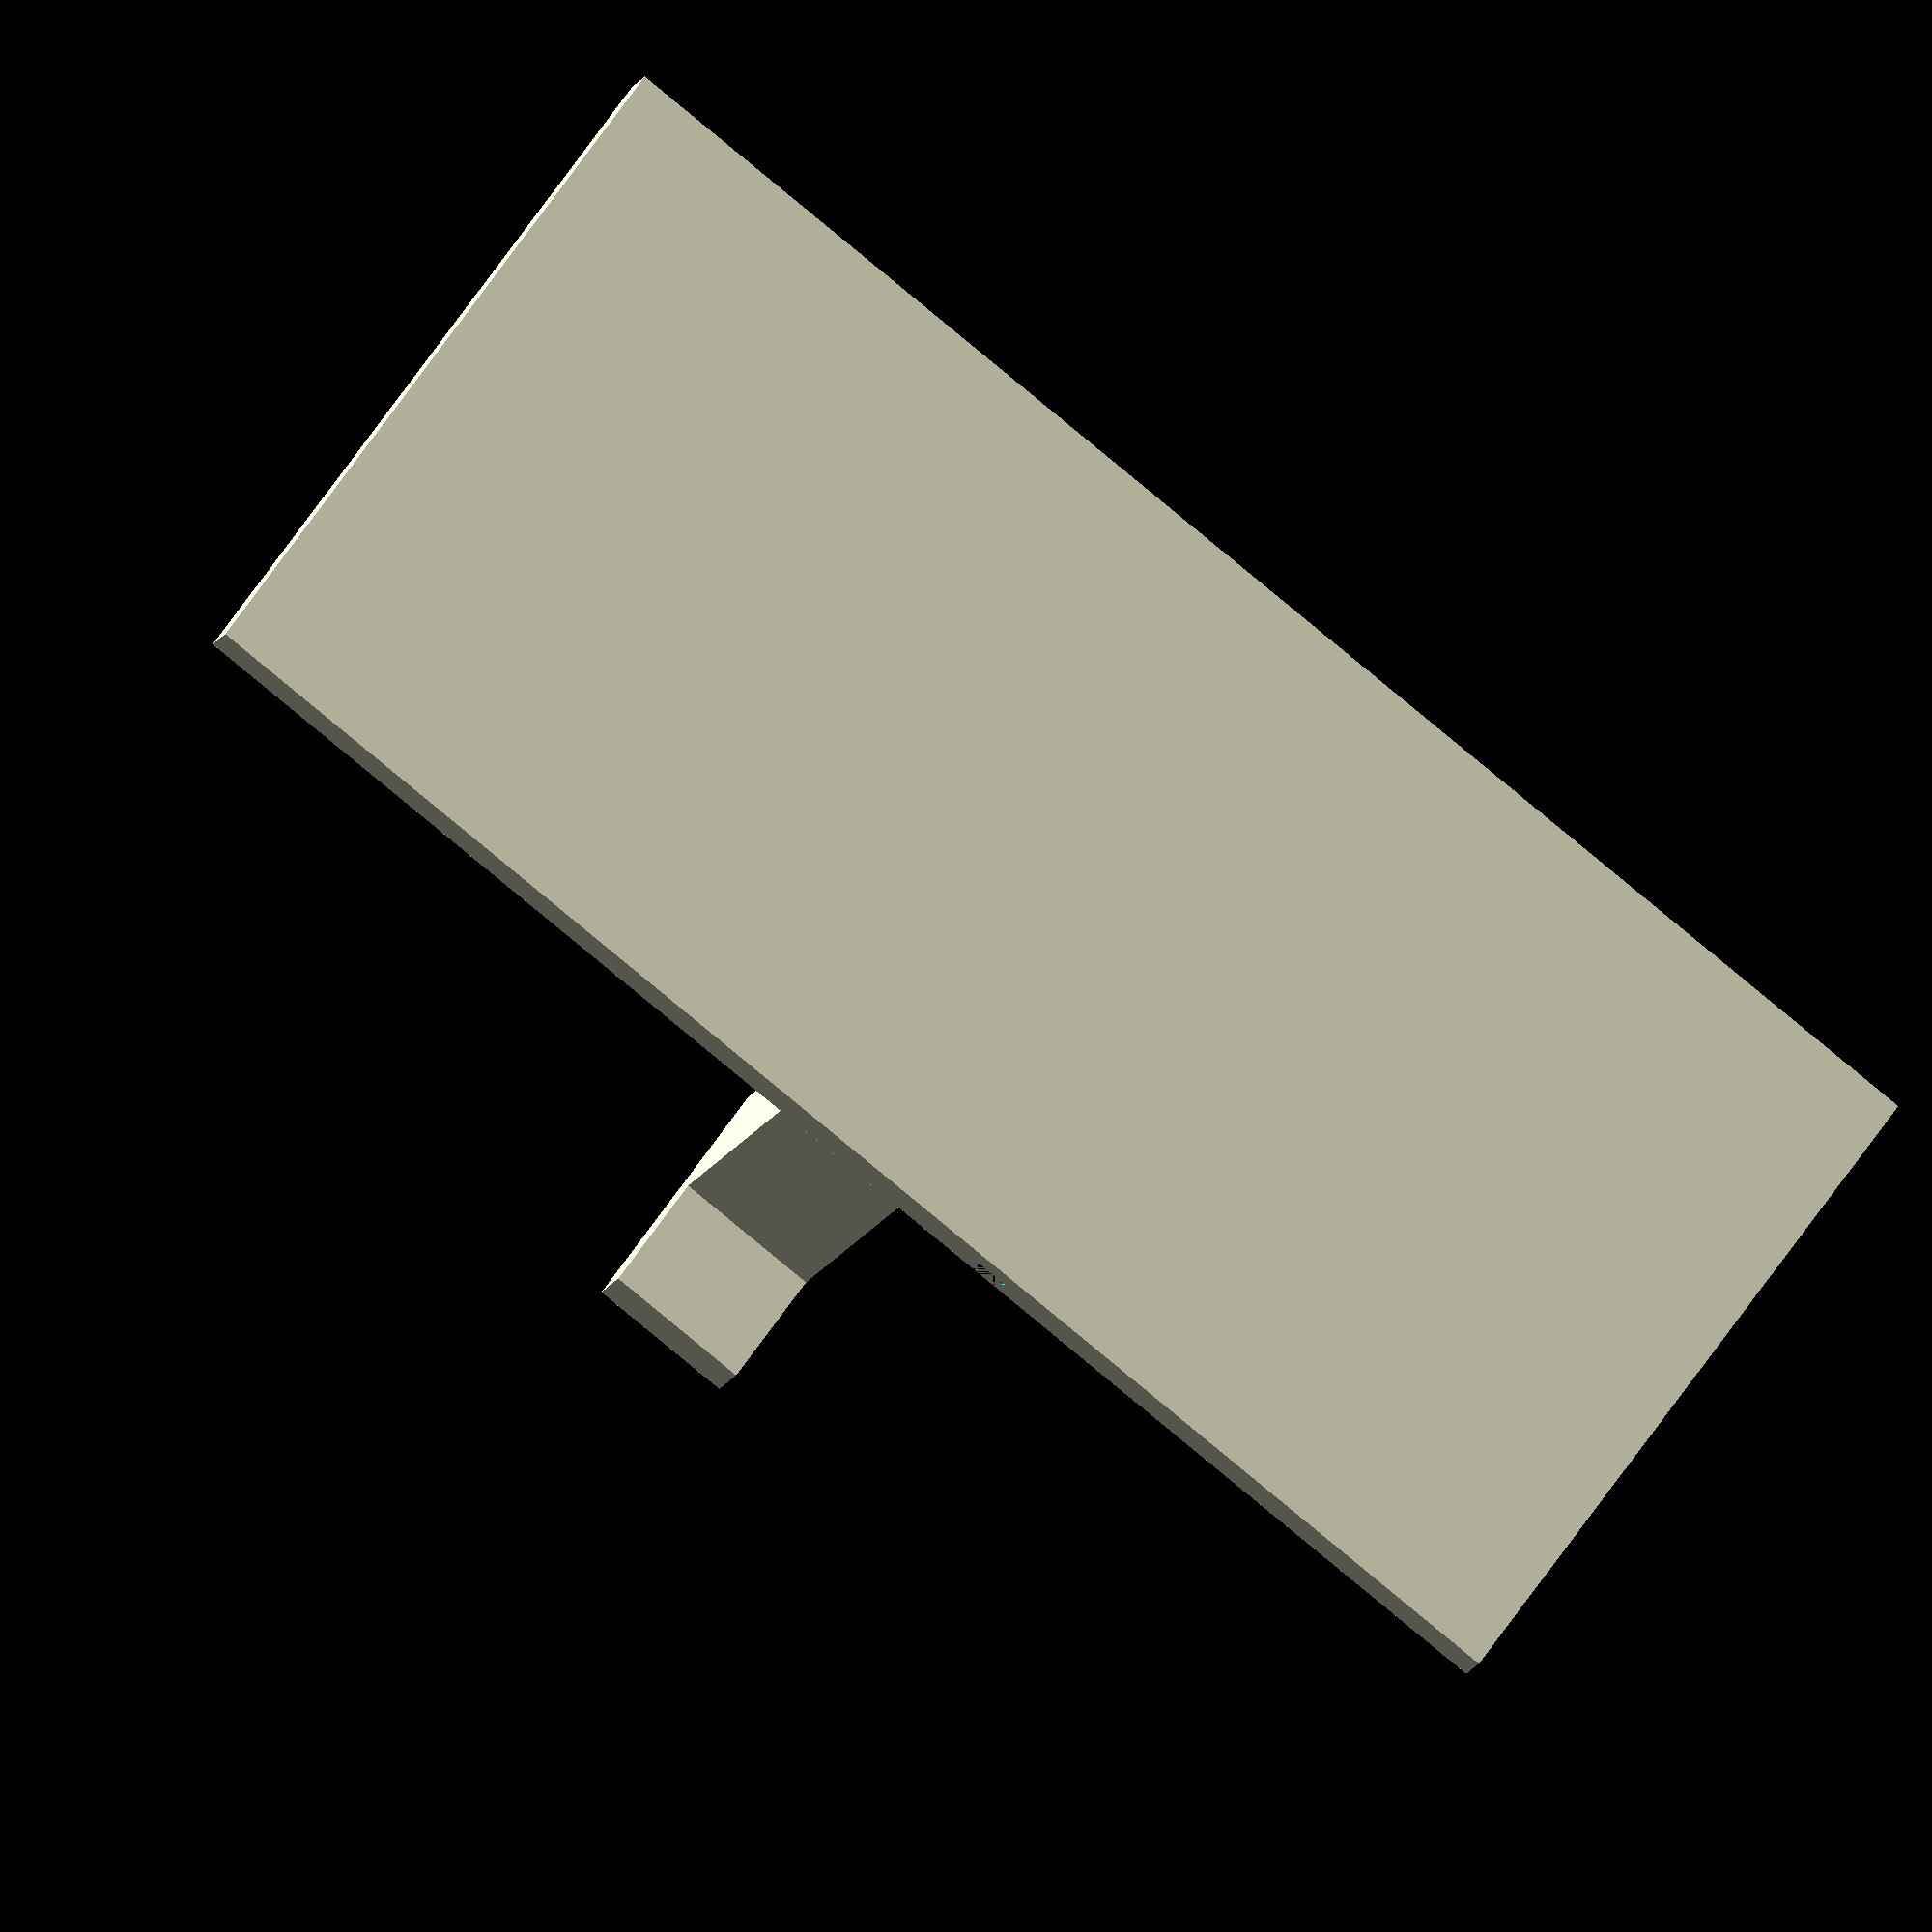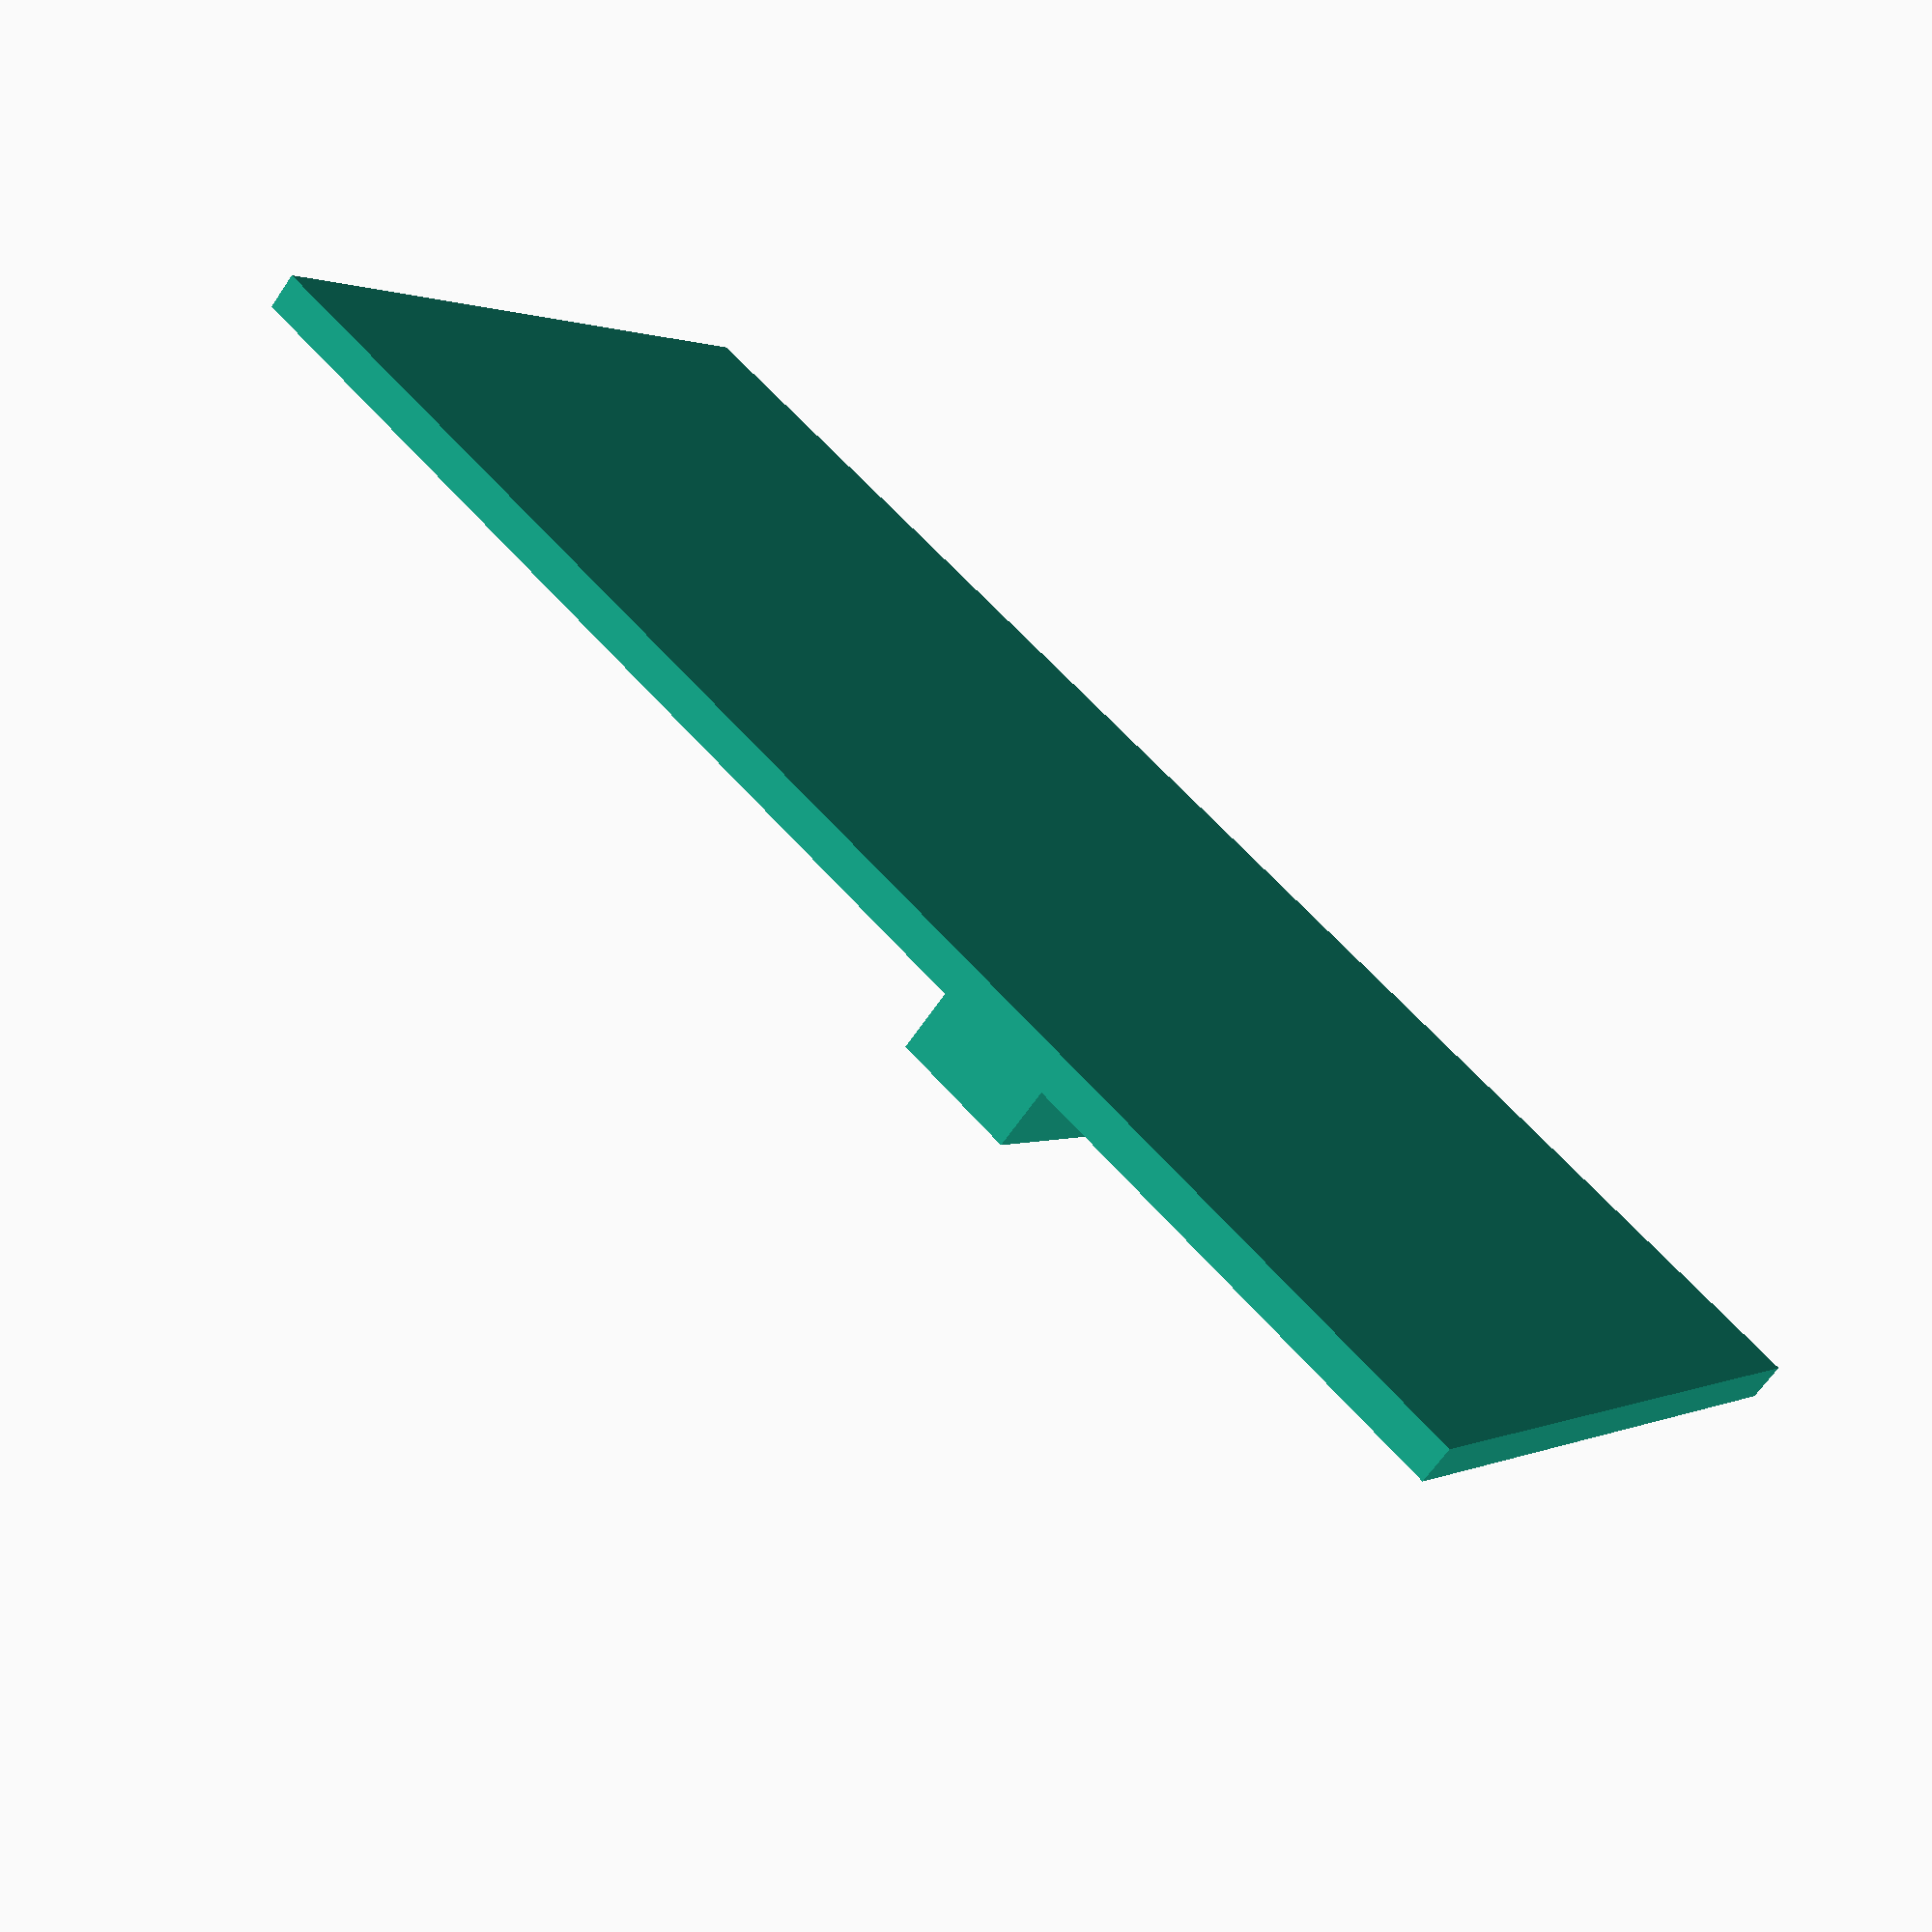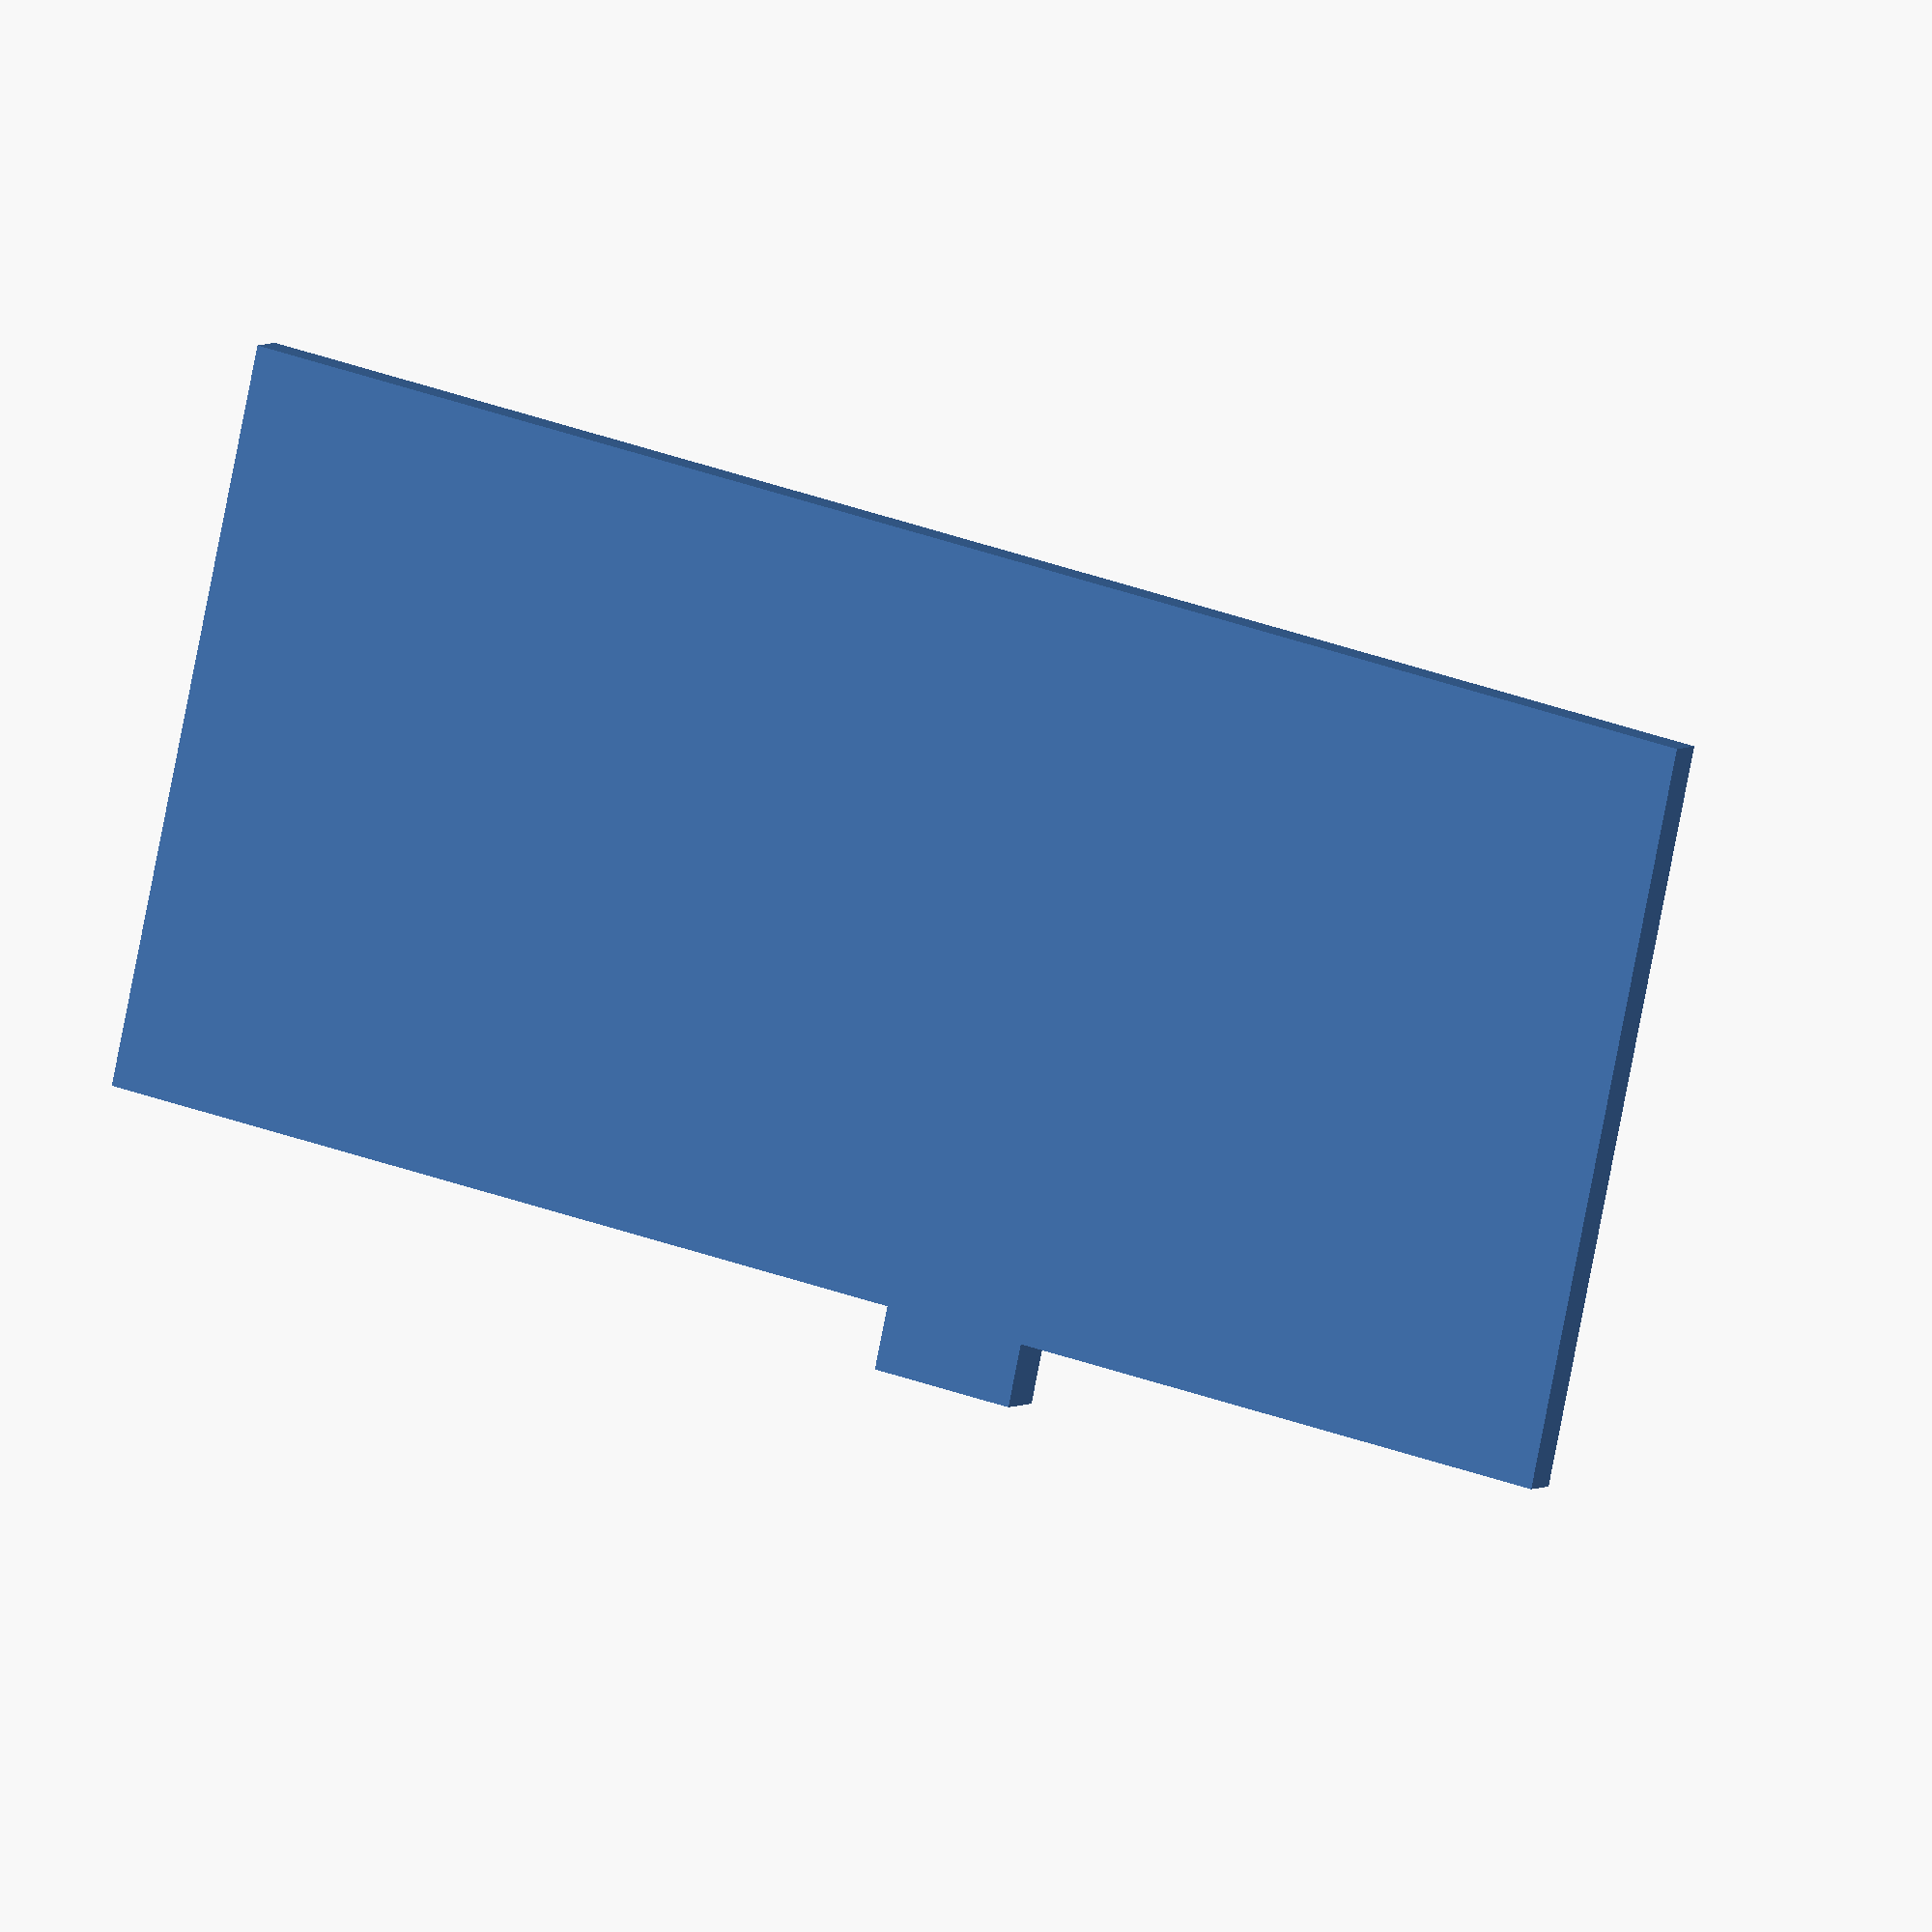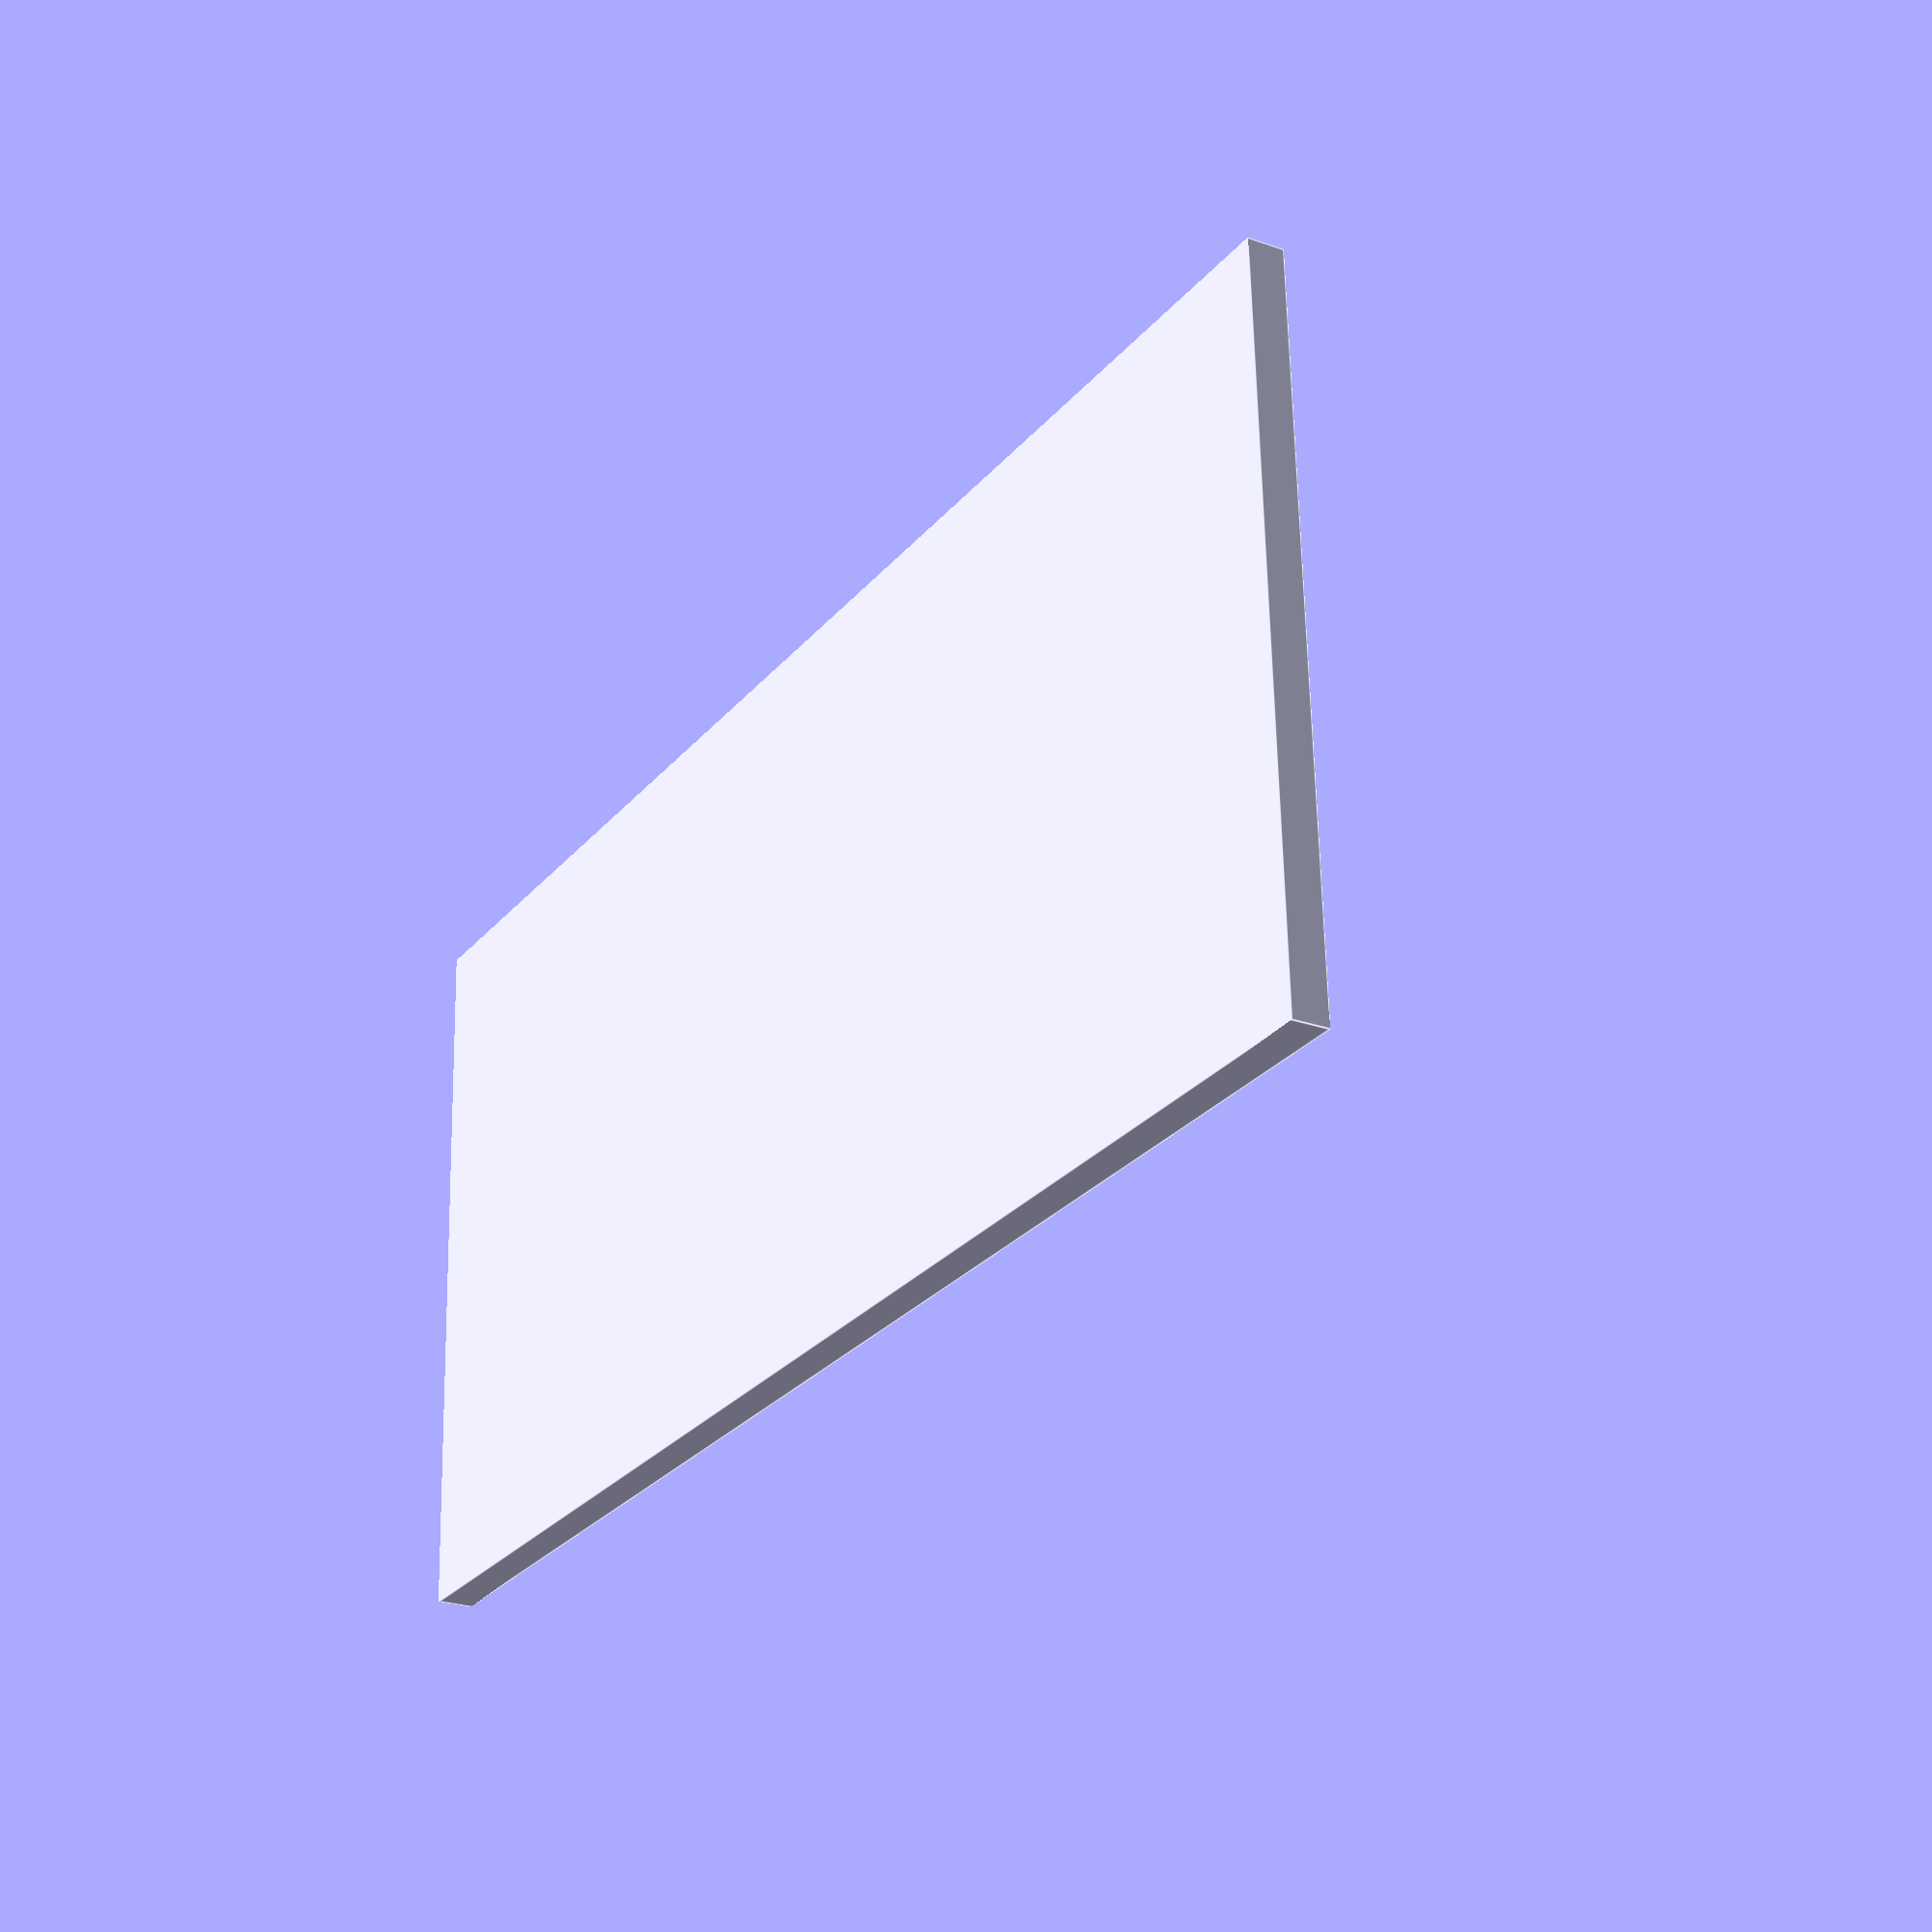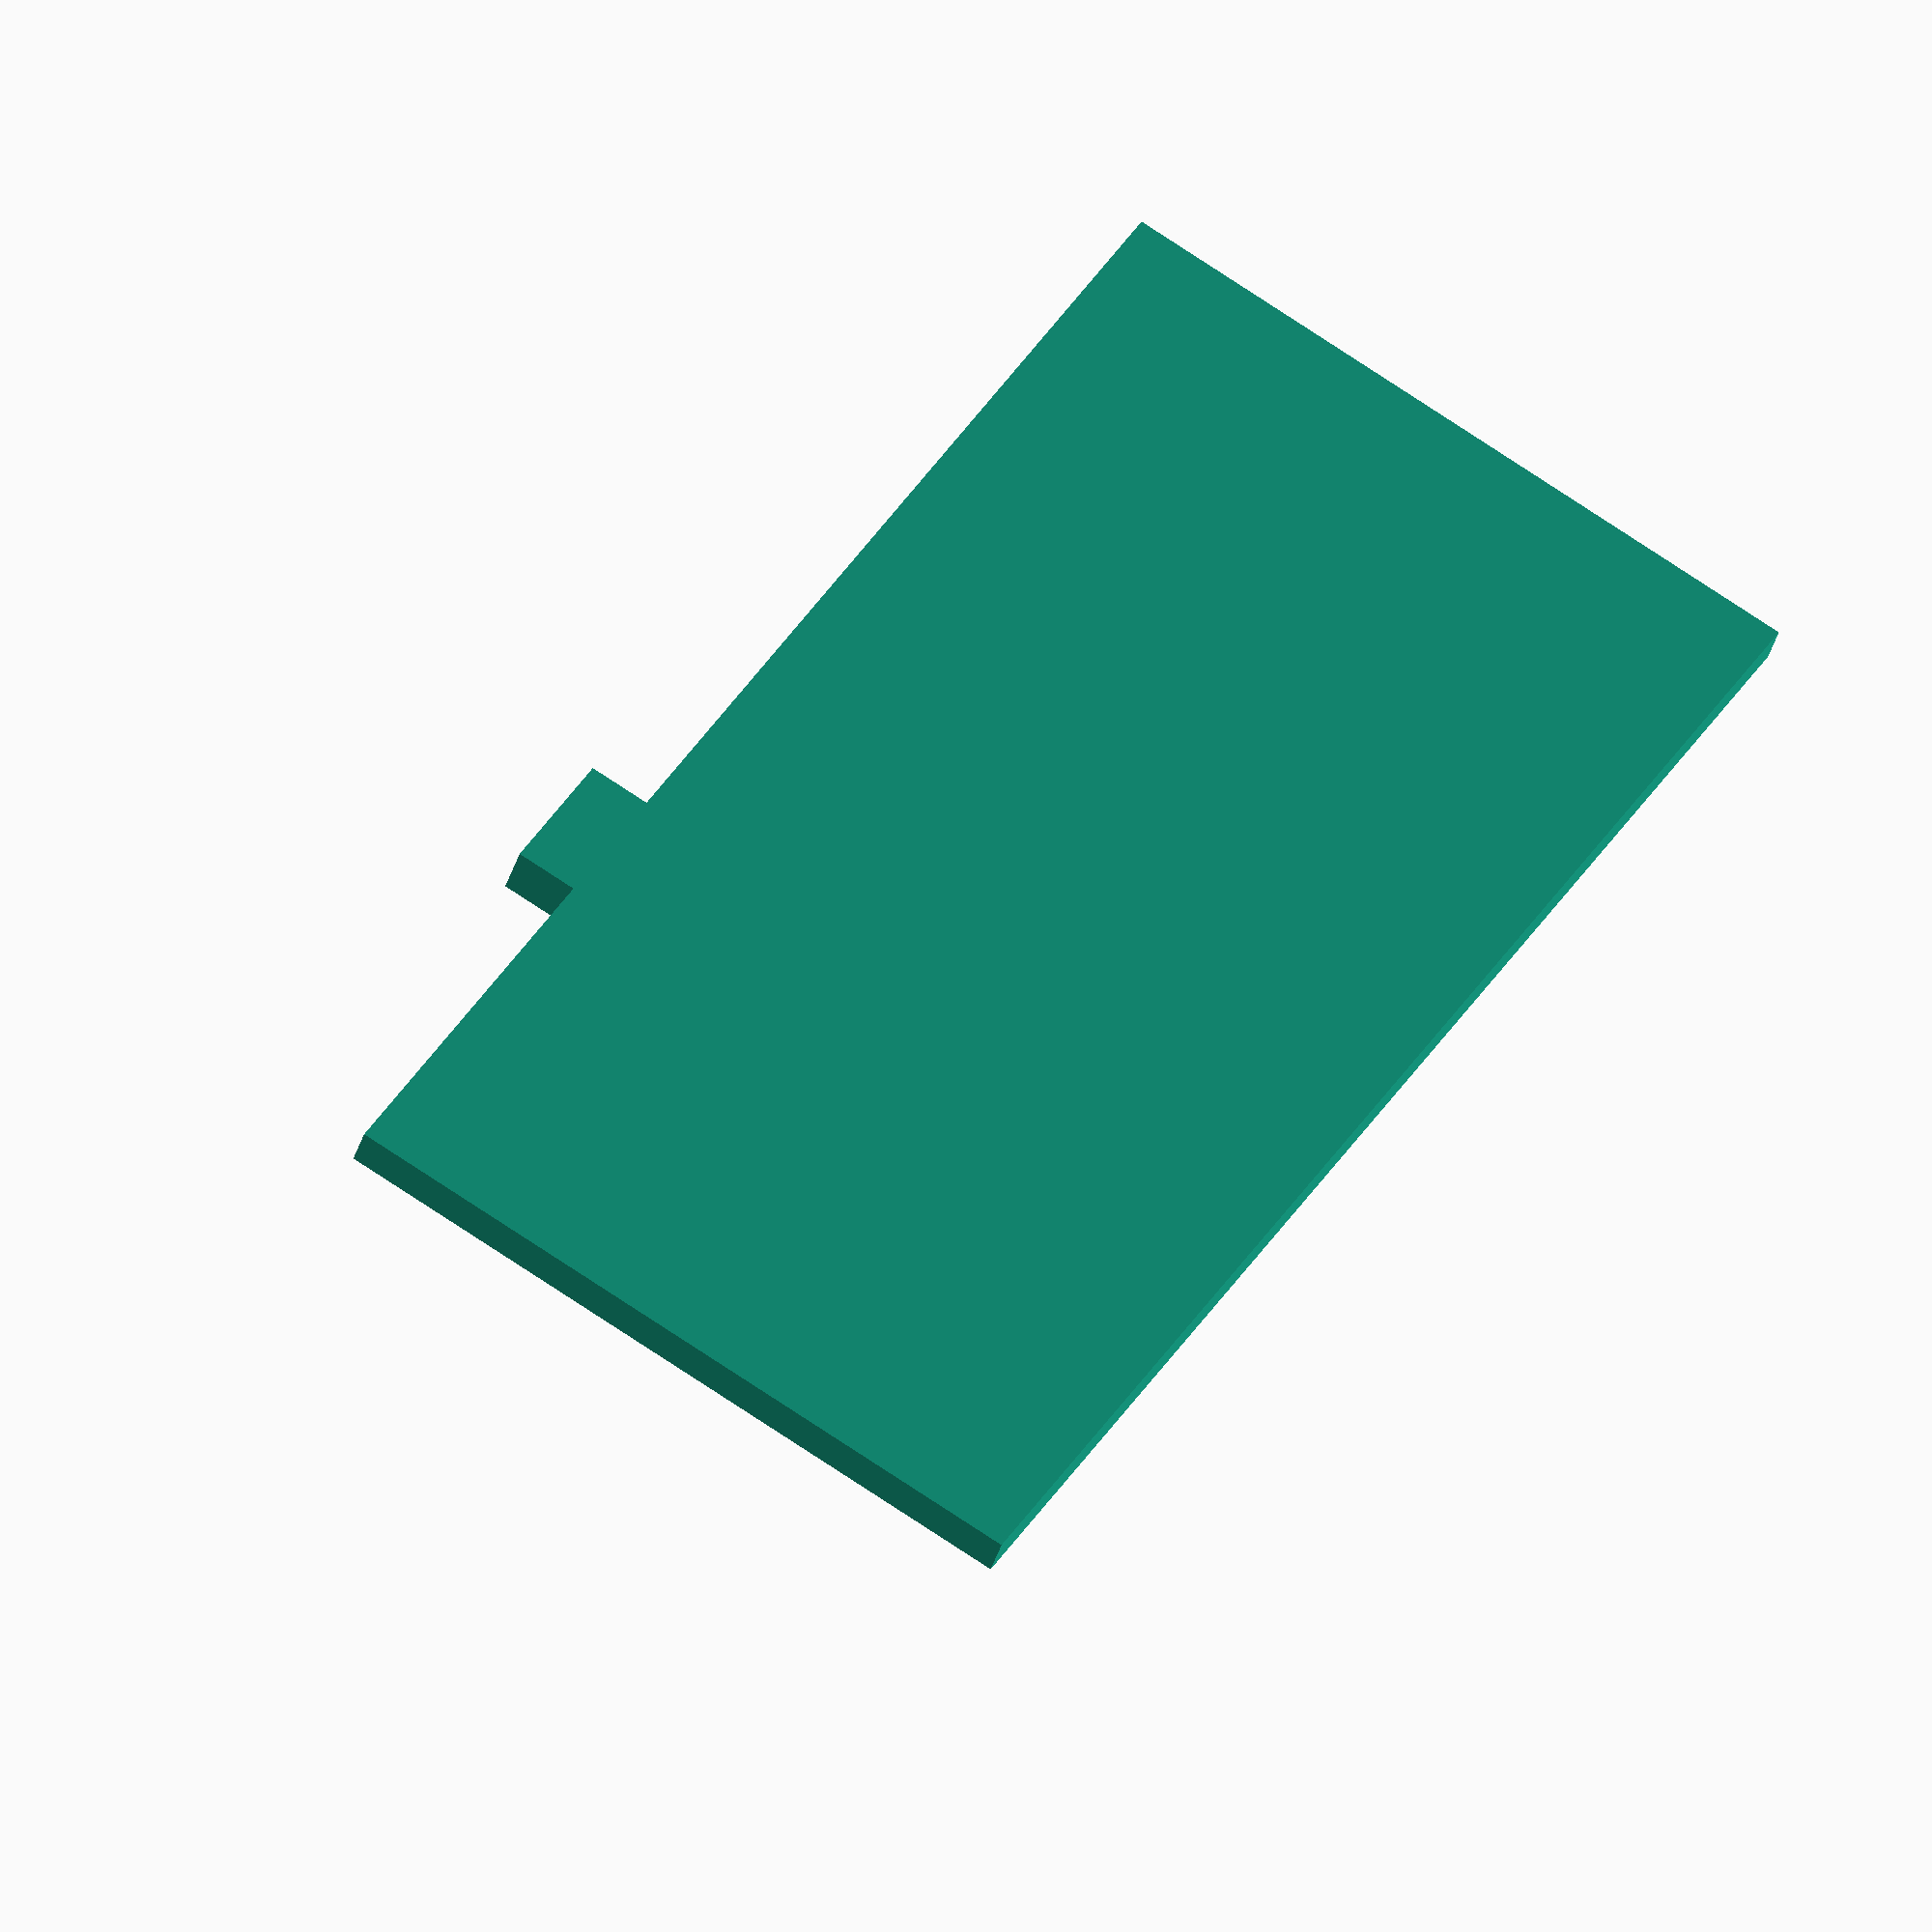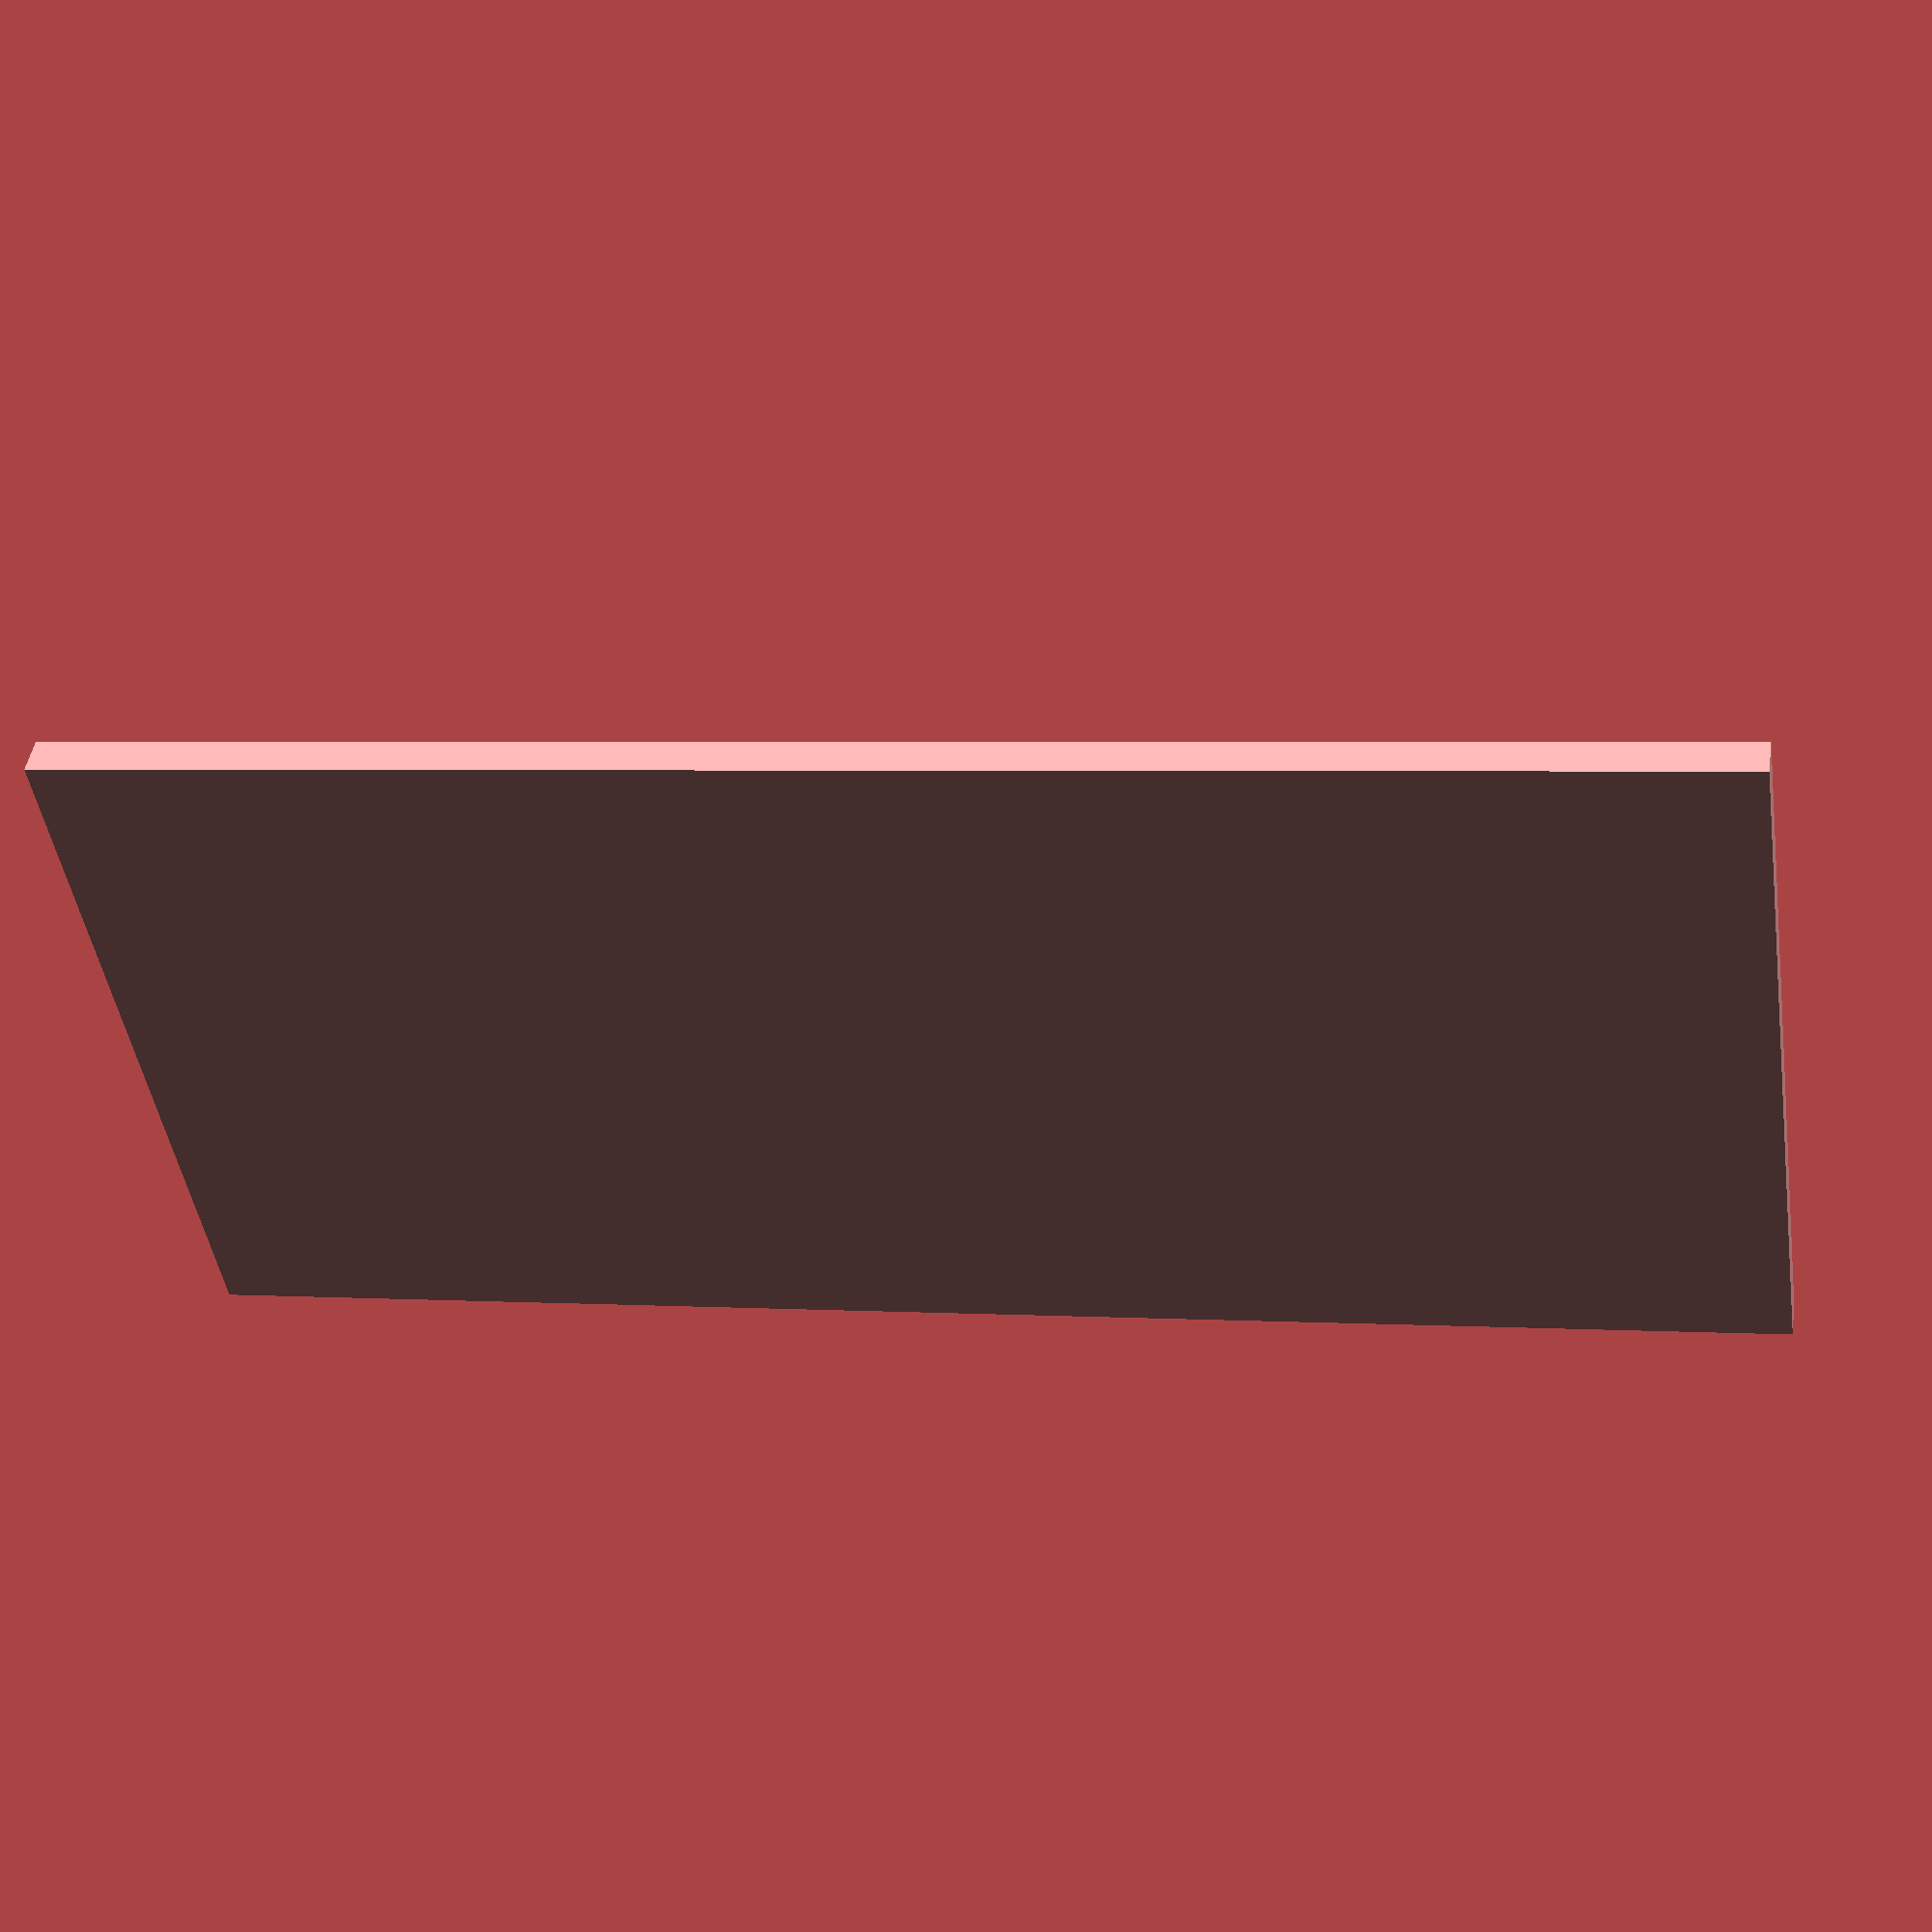
<openscad>
$fa=5;$fs=0.01;


difference(){
	union() {
		cube(center = true, size = [3.0000000000, 60.0000000000, 127.6000000000]);
		union() {
			translate(v = [0, -24.5000000000, 0]) {
				translate(v = [14.5000000000, 0, 0]) {
					cube(center = true, size = [26.0000000000, 11.0000000000, 12.0000000000]);
				}
			}
			translate(v = [0, -35.0000000000, 0]) {
				translate(v = [25.5000000000, 0, 0]) {
					cube(center = true, size = [4.0000000000, 10.0000000000, 12.0000000000]);
				}
			}
		}
		translate(v = [0, 0, -6.0000000000]) {
			translate(v = [1.5000000000, 0, 0]) {
				translate(v = [0, -19.0000000000, 0]) {
					polyhedron(faces = [[0, 1, 2, 3], [5, 4, 3, 2], [0, 4, 5, 1], [0, 3, 4], [5, 2, 1]], points = [[0, 0, 0], [2.3200000000, 0, 0], [2.3200000000, 4.0000000000, 0], [0, 4.0000000000, 0], [0, 4.0000000000, 12.0000000000], [2.3200000000, 4.0000000000, 12.0000000000]]);
				}
			}
		}
	}
	/* Holes Below*/
	union(){
		translate(v = [1.5000000000, 0, 0]) {
			translate(v = [0, 6.2850000000, 0]) {
				translate(v = [0, 0, 53.6250000000]) {
					cube(center = true, size = [3.0000000000, 42.5500000000, 2.5500000000]);
				}
			}
		}
		translate(v = [0, -13.7150000000, 0]) {
			translate(v = [1.5000000000, 0, 0]) {
				cube(center = true, size = [3.0000000000, 2.5500000000, 109.8000000000]);
			}
		}
		translate(v = [0, 26.2850000000, 0]) {
			translate(v = [1.5000000000, 0, 0]) {
				translate(v = [0, 0, 34.2500000000]) {
					cube(center = true, size = [3.0000000000, 2.5500000000, 41.3000000000]);
				}
			}
		}
		translate(v = [1.5000000000, 0, 0]) {
			translate(v = [0, -1.2200000000, 0]) {
				translate(v = [0, 0, 14.8750000000]) {
					cube(center = true, size = [3.0000000000, 57.5600000000, 2.5500000000]);
				}
			}
		}
		translate(v = [1.5000000000, 0, 0]) {
			translate(v = [0, 6.2850000000, 0]) {
				translate(v = [0, 0, -53.6250000000]) {
					cube(center = true, size = [3.0000000000, 42.5500000000, 2.5500000000]);
				}
			}
		}
		translate(v = [0, 26.2850000000, 0]) {
			translate(v = [1.5000000000, 0, 0]) {
				translate(v = [0, 0, -34.2500000000]) {
					cube(center = true, size = [3.0000000000, 2.5500000000, 41.3000000000]);
				}
			}
		}
		translate(v = [0, 6.2850000000, 0]) {
			translate(v = [1.5000000000, 0, 0]) {
				translate(v = [0, 0, -14.8750000000]) {
					cube(center = true, size = [3.0000000000, 42.5500000000, 2.5500000000]);
				}
			}
		}
	} /* End Holes */ 
}
</openscad>
<views>
elev=261.6 azim=121.0 roll=309.7 proj=o view=solid
elev=299.2 azim=42.0 roll=139.3 proj=p view=wireframe
elev=149.7 azim=202.8 roll=240.6 proj=o view=wireframe
elev=207.0 azim=1.4 roll=30.6 proj=p view=edges
elev=140.4 azim=288.8 roll=151.5 proj=o view=wireframe
elev=357.4 azim=316.6 roll=282.3 proj=p view=solid
</views>
